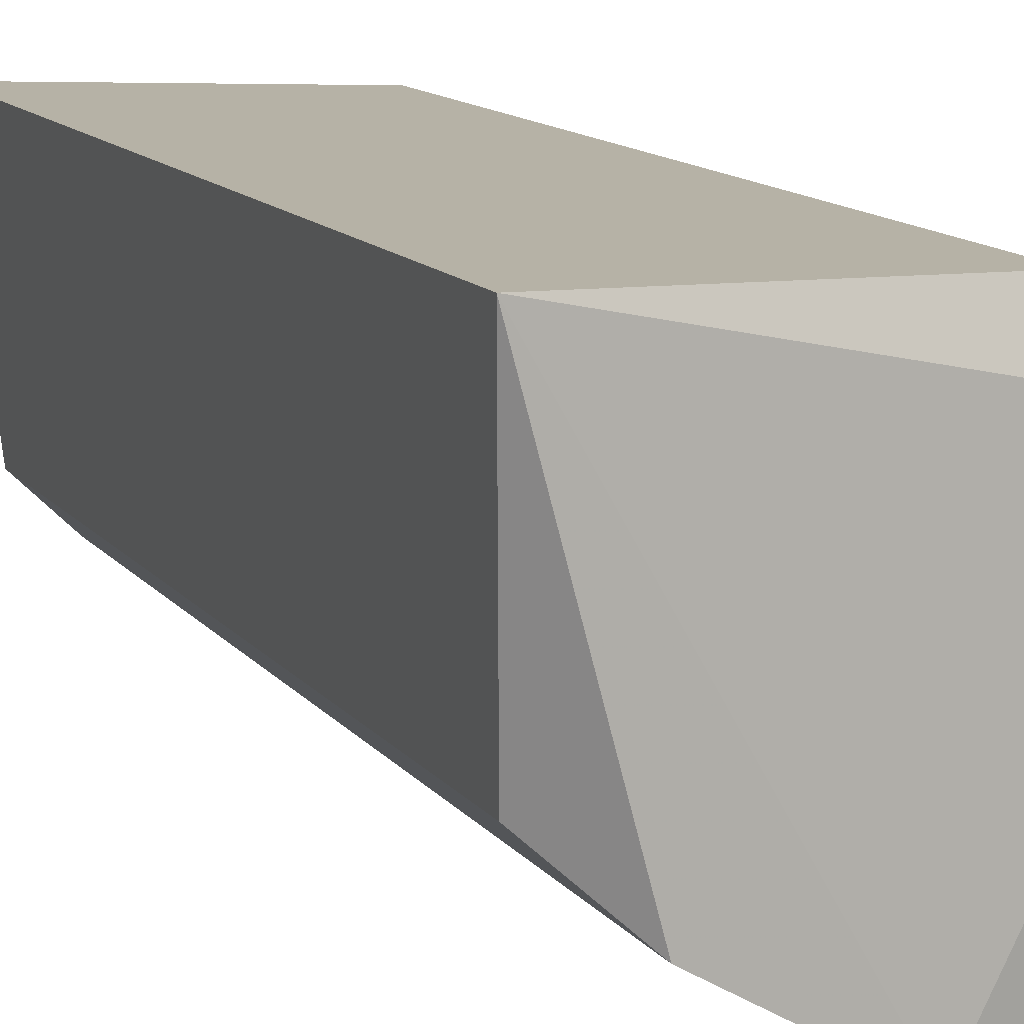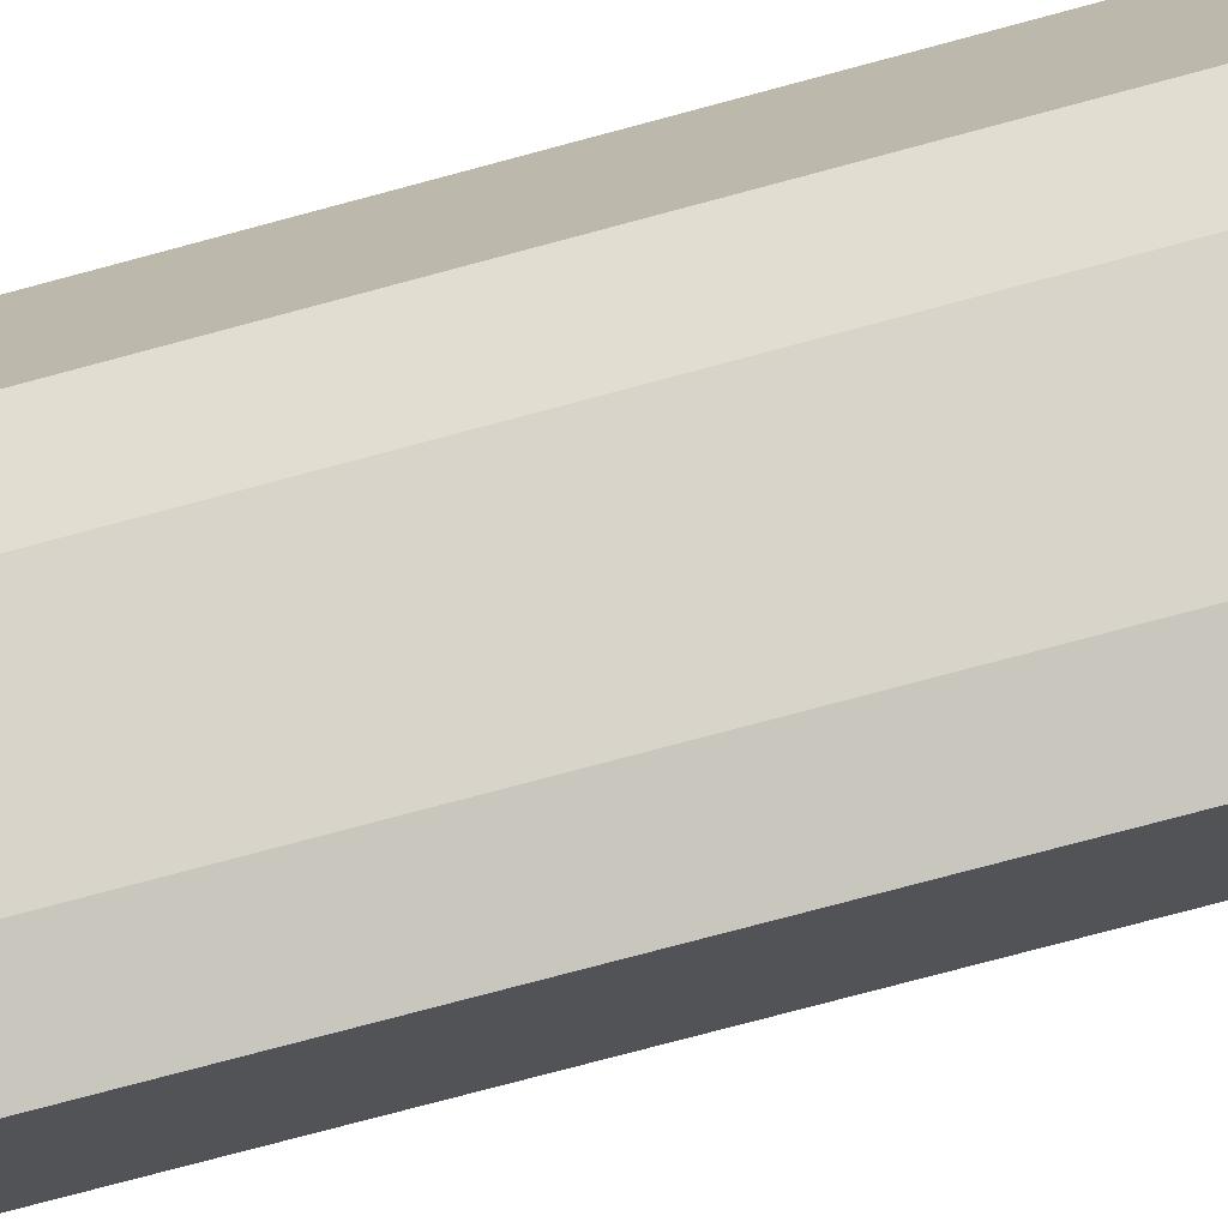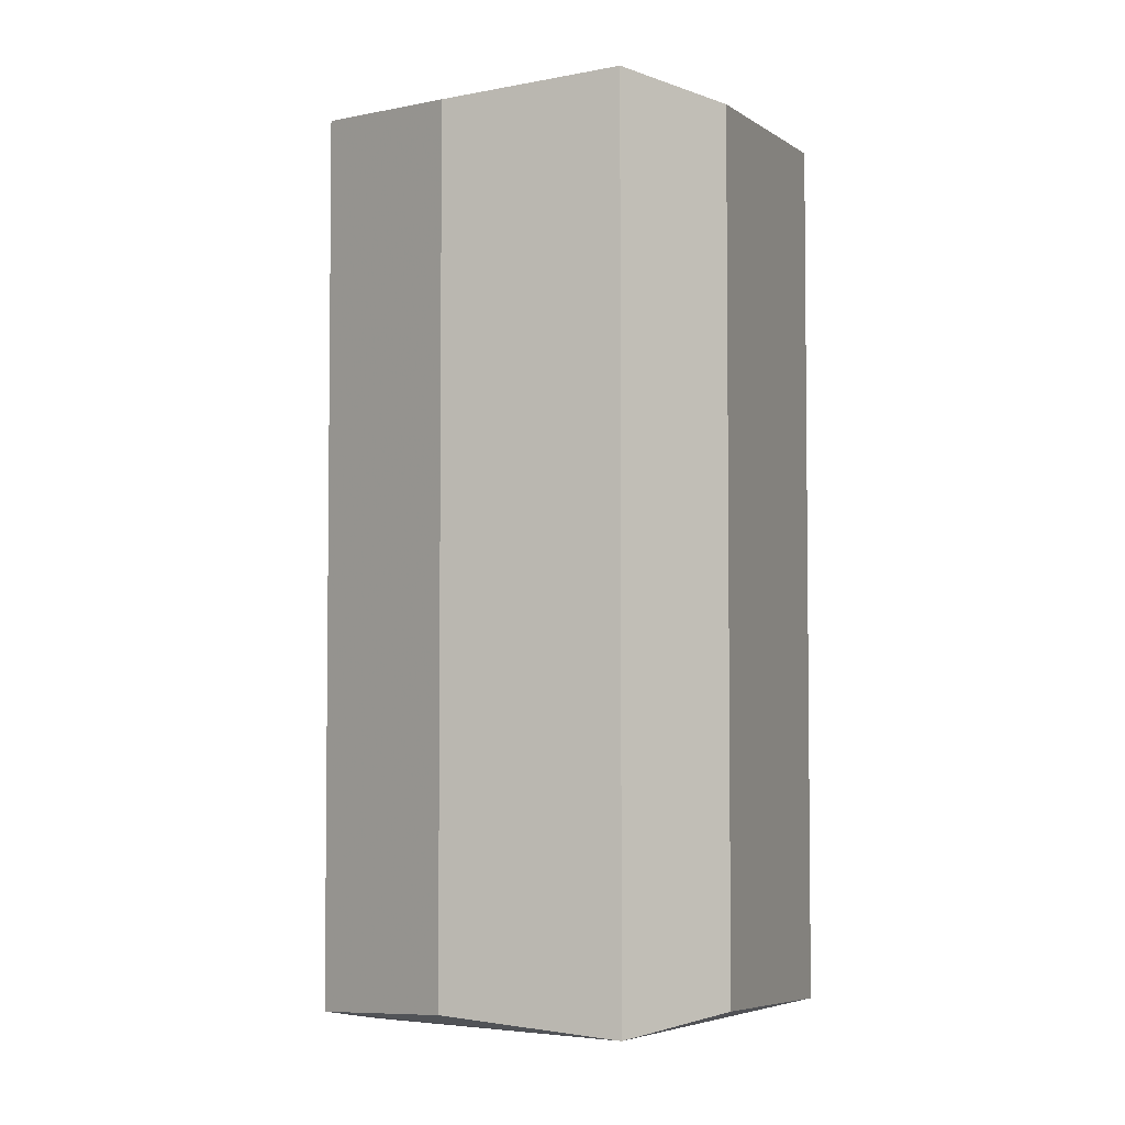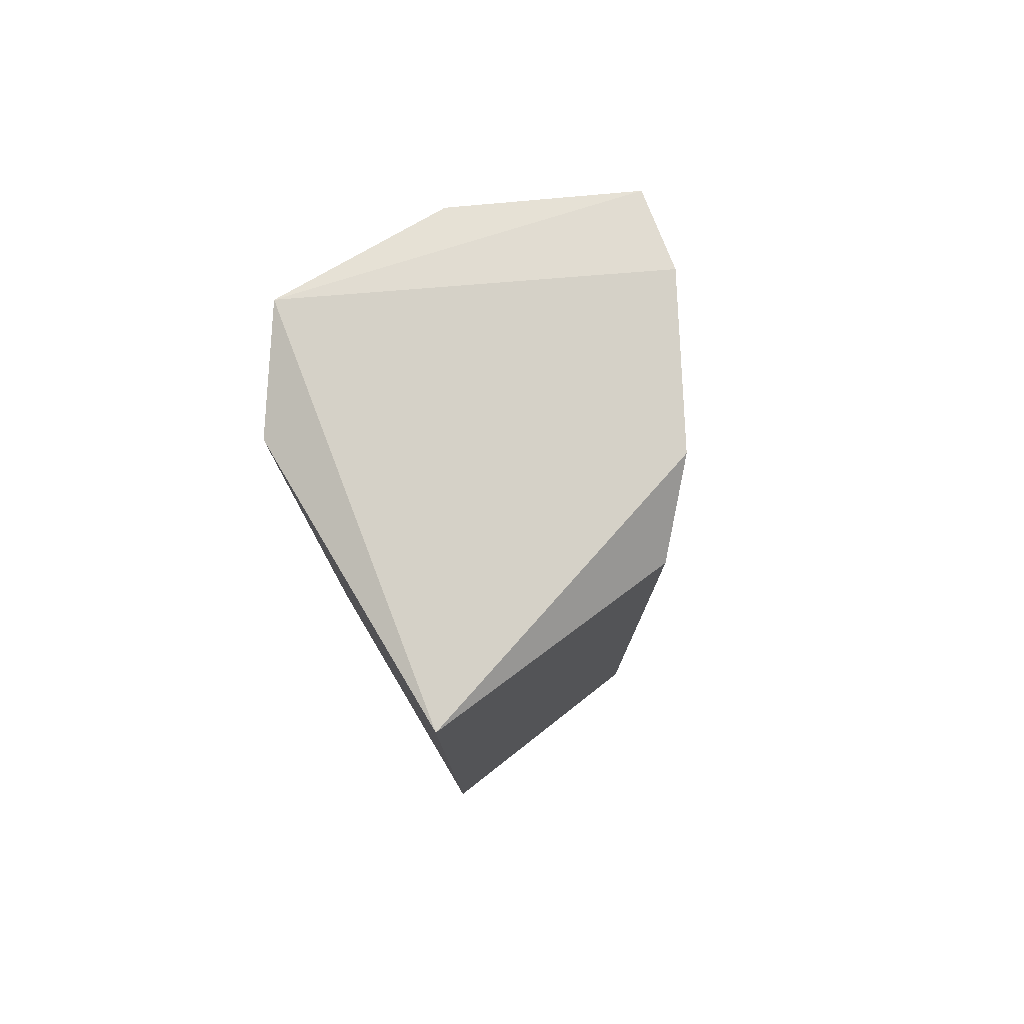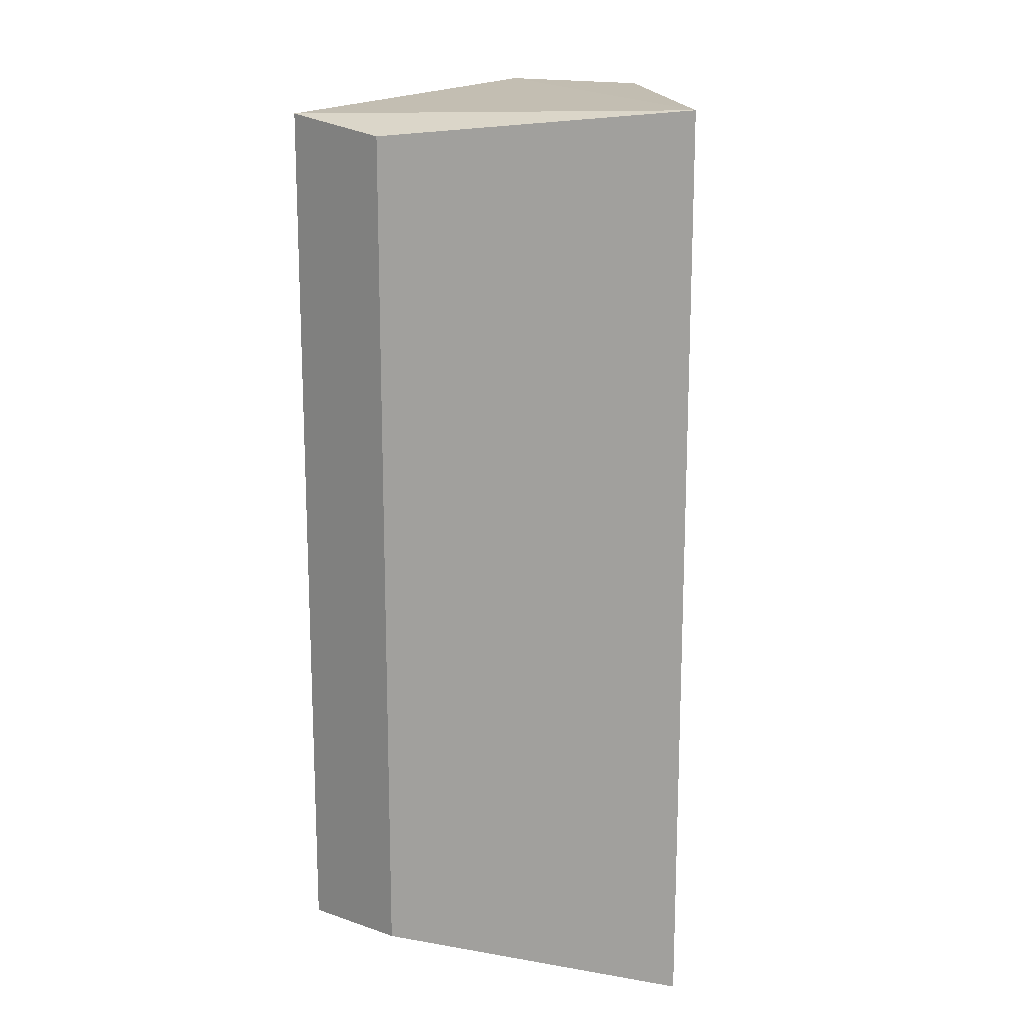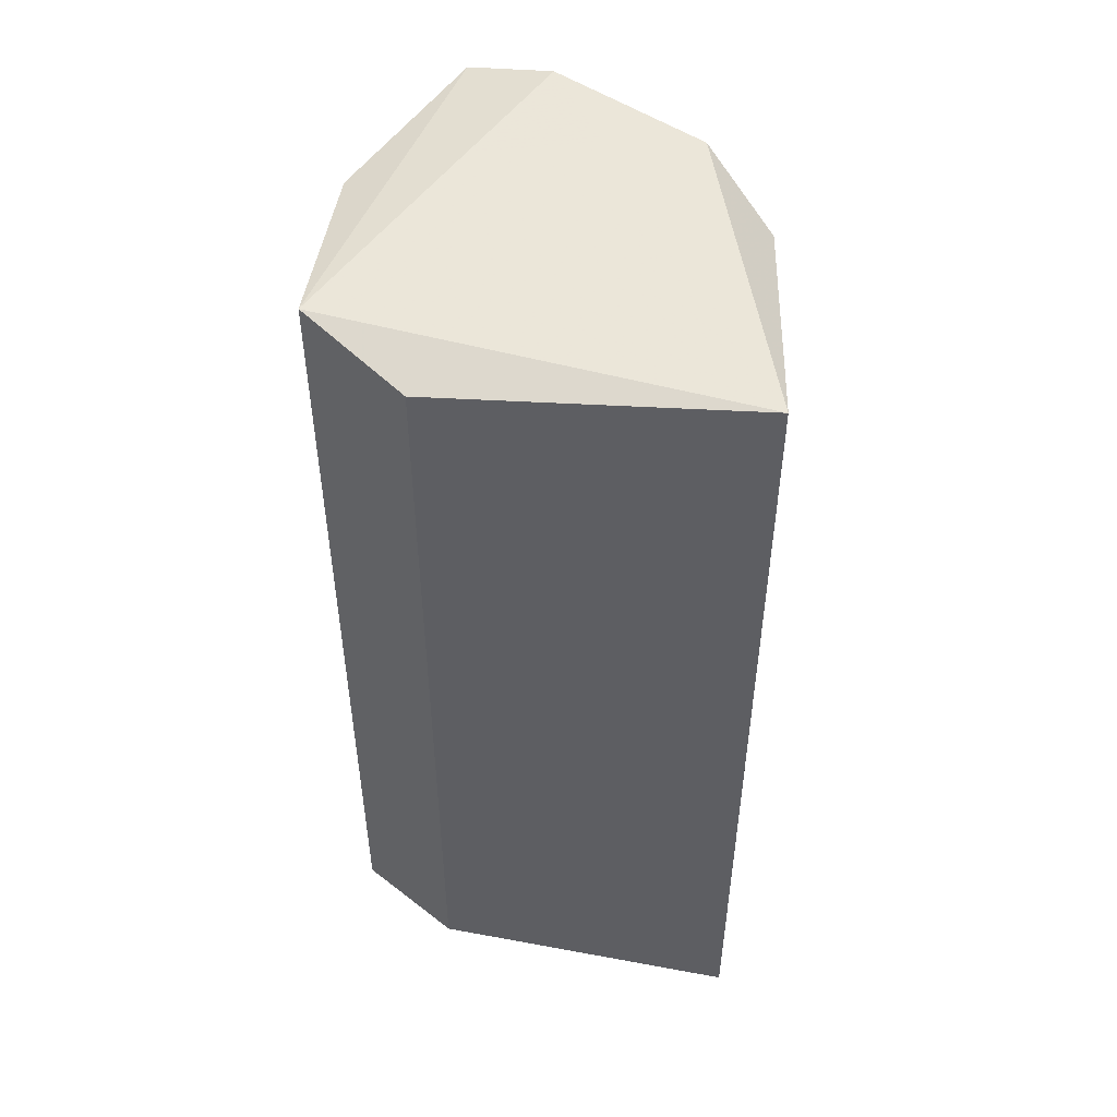
<metadata>
{"format":"obj","ext":"obj","renderer":"f3d","projection":"perspective","resolution":1024,"background":"white","views":[{"elev":12.9,"azim":-23.3,"up":"+Y"},{"elev":-78.1,"azim":-75.1,"up":"+Y"},{"elev":-3.7,"azim":108.1,"up":"+Z"},{"elev":78.3,"azim":-123.3,"up":"+Z"},{"elev":15.8,"azim":-171.7,"up":"+Z"},{"elev":50.2,"azim":-173.9,"up":"+Z"}]}
</metadata>
<code>
v 0.8922 0.8591 0.9367
v 0.603 0.09541 -1.016
v 0.603 0.09541 1.016
v 0.1024 0.9766 -1
v 0.9957 0.7811 -0.9713
v 0.1425 0.4226 0.9115
v 0.1024 0.9766 1
v 0.9821 0.3903 0.9413
v 0.1425 0.4226 -0.9115
v 0.7753 0.9473 -0.9375
v 0.9821 0.3903 -0.9413
v 0.7847 0.04971 0.9776
v 0.9957 0.7811 0.9713
v 0.7753 0.9473 0.9375
v 0.2857 0.2859 1.016
v 0.7847 0.04971 -0.9776
v 0.2857 0.2859 -1.016
f 15 9 17
f 2 4 5
f 4 6 7
f 6 4 9
f 5 4 10
f 1 5 10
f 4 7 10
f 5 8 11
f 11 8 12
f 3 2 12
f 3 12 13
f 5 1 13
f 7 3 13
f 8 5 13
f 12 8 13
f 1 10 14
f 10 7 14
f 13 1 14
f 7 13 14
f 2 3 15
f 7 6 15
f 3 7 15
f 6 9 15
f 2 5 16
f 5 11 16
f 11 12 16
f 12 2 16
f 4 2 17
f 9 4 17
f 2 15 17

</code>
